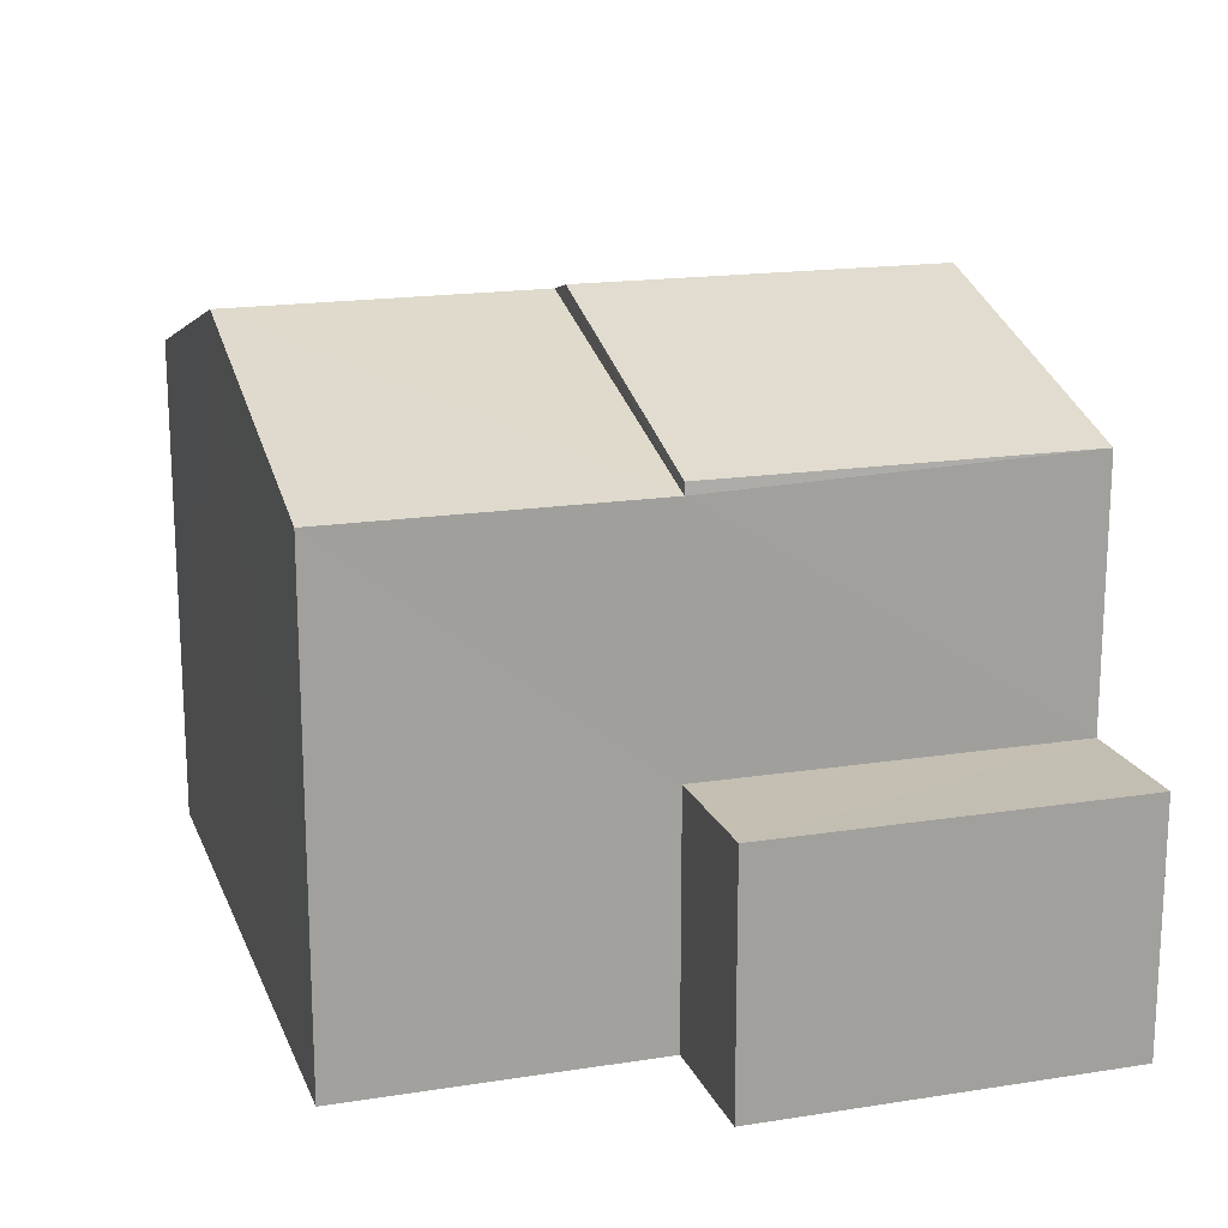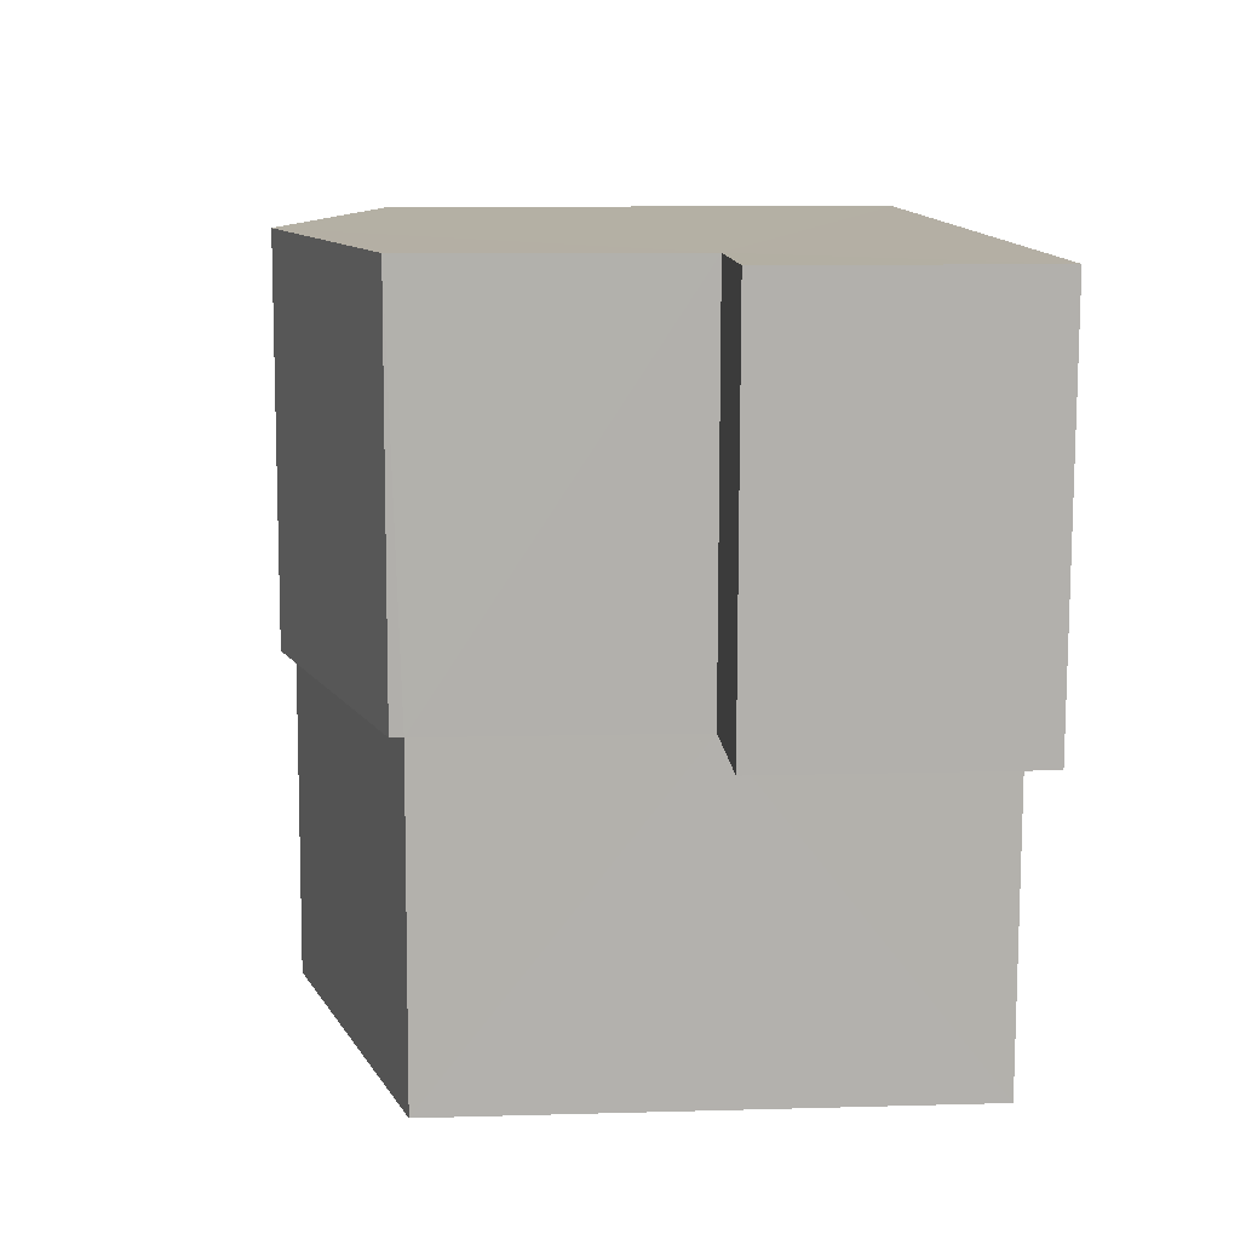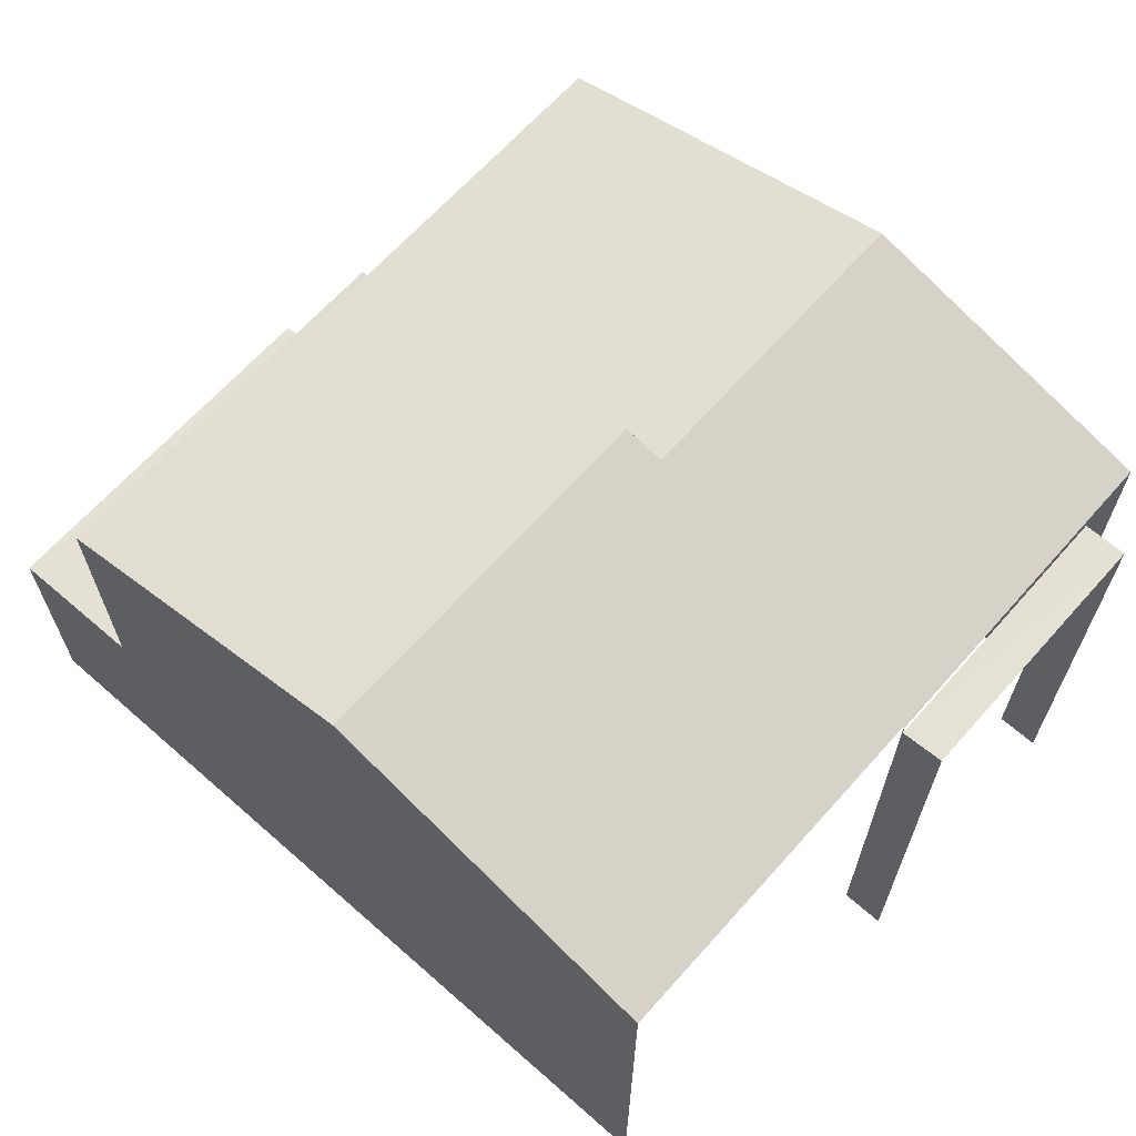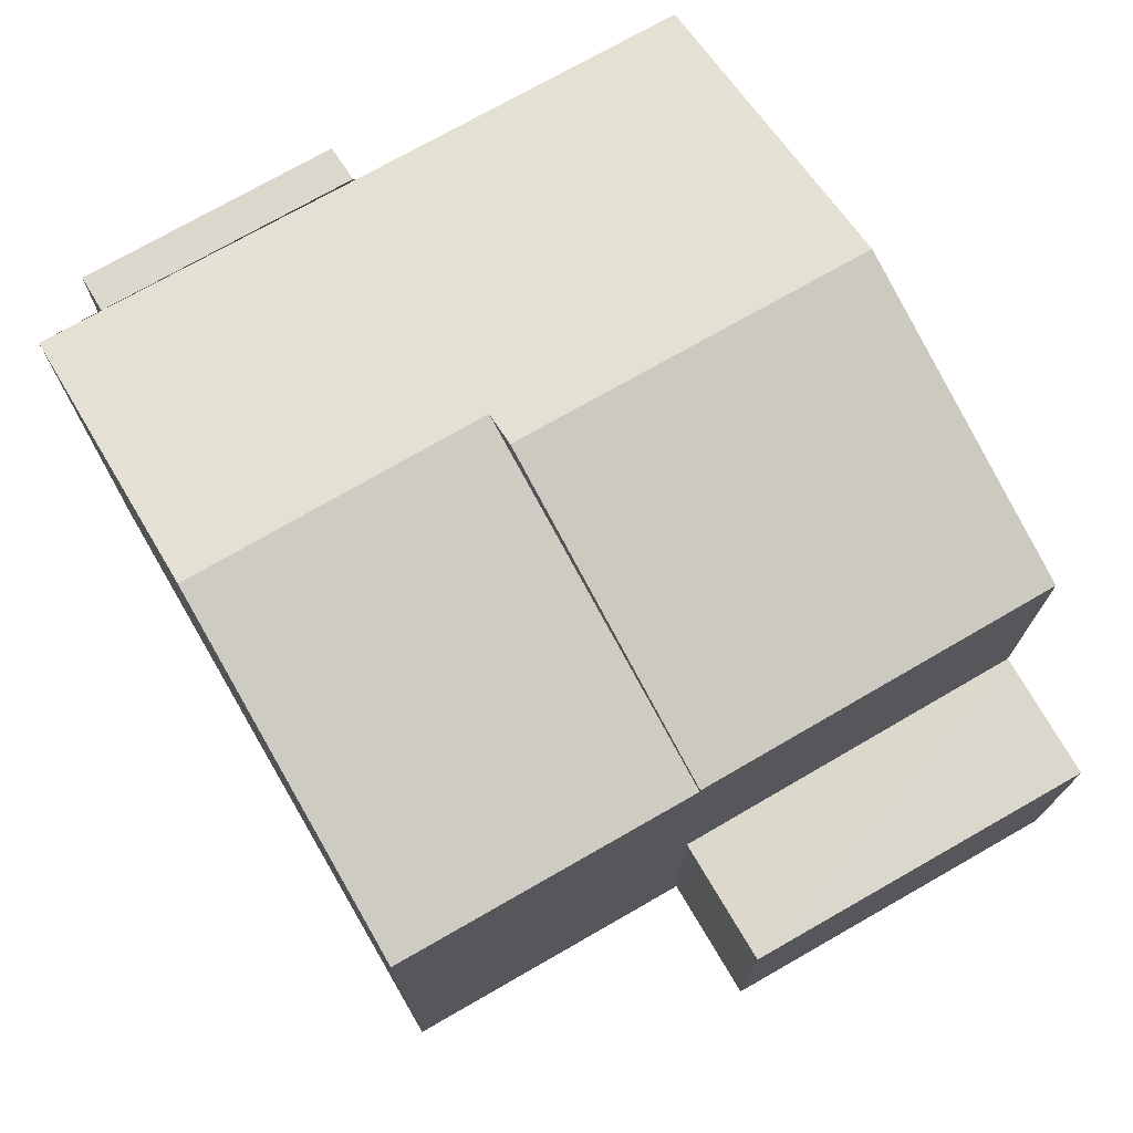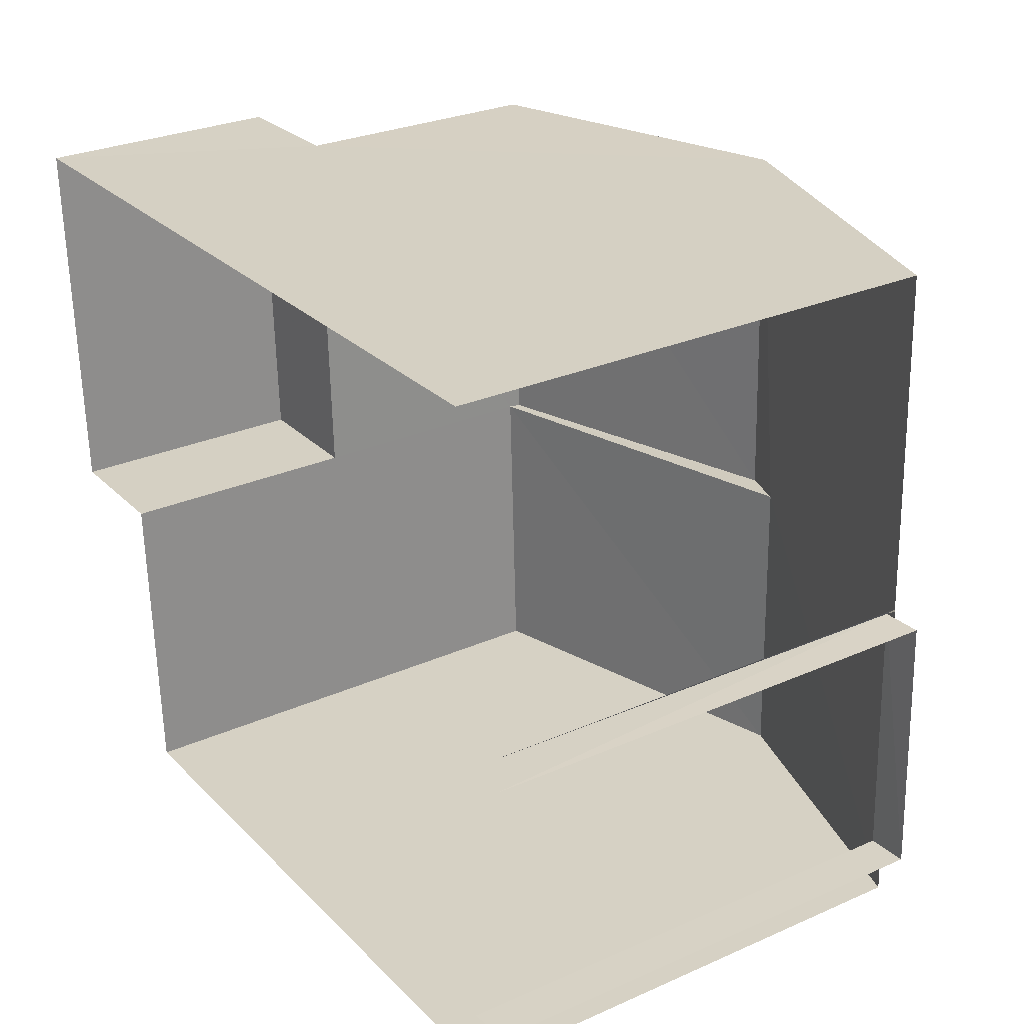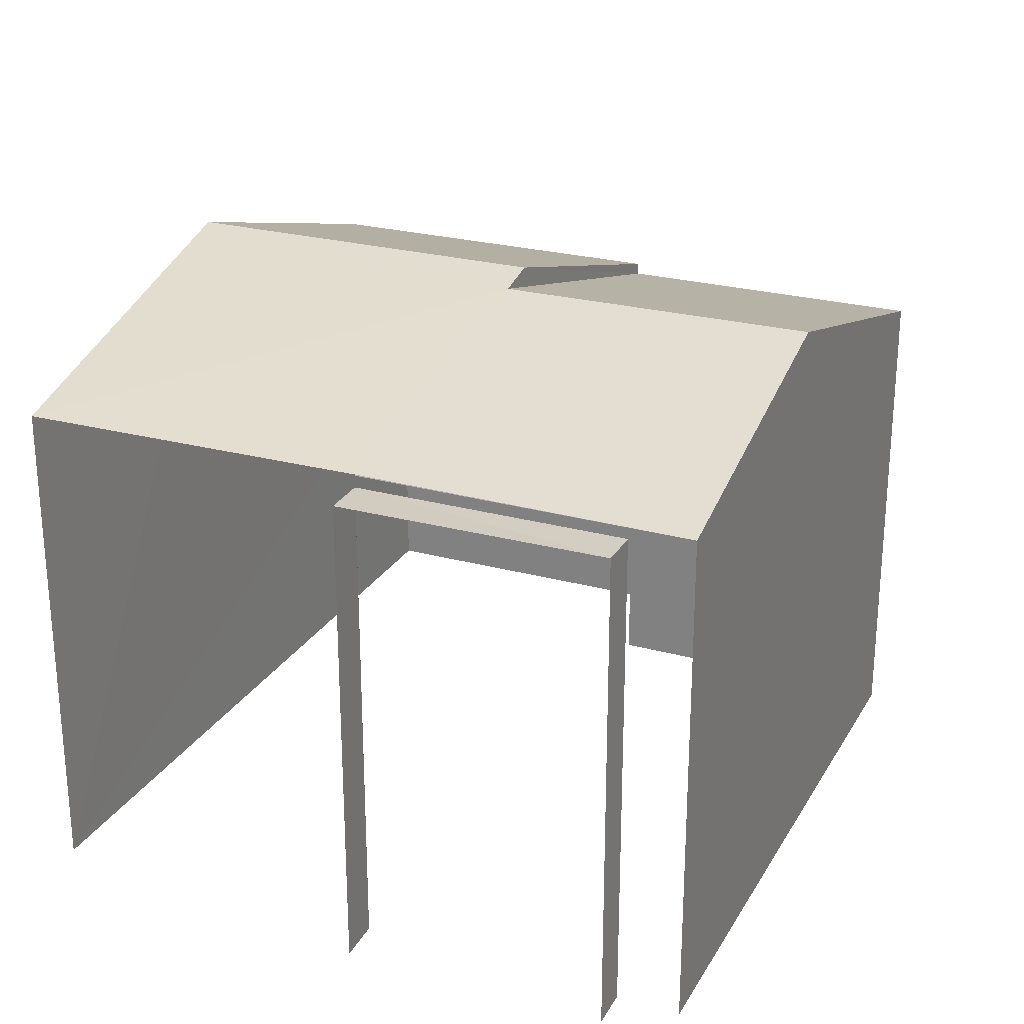
<metadata>
{"format":"obj","ext":"obj","renderer":"f3d","projection":"perspective","resolution":1024,"background":"white","views":[{"elev":17.6,"azim":70.7,"up":"+Z"},{"elev":9.4,"azim":85.8,"up":"+Y"},{"elev":65.4,"azim":-140.5,"up":"+Z"},{"elev":73.0,"azim":57.8,"up":"+Z"},{"elev":28.4,"azim":-123.5,"up":"+Y"},{"elev":24.8,"azim":-68.1,"up":"+Z"}]}
</metadata>
<code>
v -3.723e+05 -1.053e+05 24.5
v -3.723e+05 -1.053e+05 24.5
v -3.723e+05 -1.052e+05 24.5
v -3.723e+05 -1.053e+05 24.5
v -3.723e+05 -1.053e+05 24.5
v -3.723e+05 -1.052e+05 24.5
v -3.723e+05 -1.052e+05 24.5
v -3.723e+05 -1.052e+05 24.5
v -3.723e+05 -1.052e+05 24.5
v -3.723e+05 -1.053e+05 24.5
v -3.723e+05 -1.052e+05 32.46
v -3.723e+05 -1.052e+05 31.15
v -3.723e+05 -1.052e+05 31.15
v -3.723e+05 -1.052e+05 32.46
v -3.723e+05 -1.052e+05 30.99
v -3.723e+05 -1.052e+05 30.99
v -3.723e+05 -1.053e+05 30.99
v -3.723e+05 -1.053e+05 30.99
v -3.723e+05 -1.052e+05 27.75
v -3.723e+05 -1.053e+05 27.75
v -3.723e+05 -1.052e+05 27.75
v -3.723e+05 -1.052e+05 27.75
v -3.723e+05 -1.052e+05 32.3
v -3.723e+05 -1.052e+05 31.15
v -3.723e+05 -1.053e+05 32.3
v -3.723e+05 -1.053e+05 31.14
v -3.723e+05 -1.052e+05 31.15
v -3.723e+05 -1.052e+05 31.14
v -3.723e+05 -1.052e+05 30.99
v -3.723e+05 -1.053e+05 30.99
f 1 2 3
f 4 5 1
f 6 7 8
f 1 3 7
f 6 8 9
f 10 6 9
f 4 1 6
f 1 7 6
f 1 5 18
f 5 26 18
f 18 28 15
f 18 26 28
f 16 3 2
f 17 16 2
f 7 27 24
f 8 7 24
f 11 12 13
f 14 11 13
f 15 16 17
f 18 15 17
f 19 20 21
f 19 22 20
f 11 14 23
f 14 24 23
f 25 23 26
f 26 27 28
f 23 24 27
f 23 27 26
f 29 25 30
f 29 23 25
f 18 17 2
f 1 18 2
f 29 12 11
f 23 29 11
f 15 3 16
f 3 15 7
f 27 7 15
f 27 15 28
f 6 10 20
f 22 6 20
f 21 10 9
f 21 20 10
f 6 22 4
f 4 22 30
f 29 22 19
f 29 19 13
f 12 29 13
f 30 22 29
f 24 14 8
f 14 13 19
f 8 19 9
f 9 19 21
f 8 14 19
f 26 5 25
f 5 4 25
f 4 30 25

</code>
